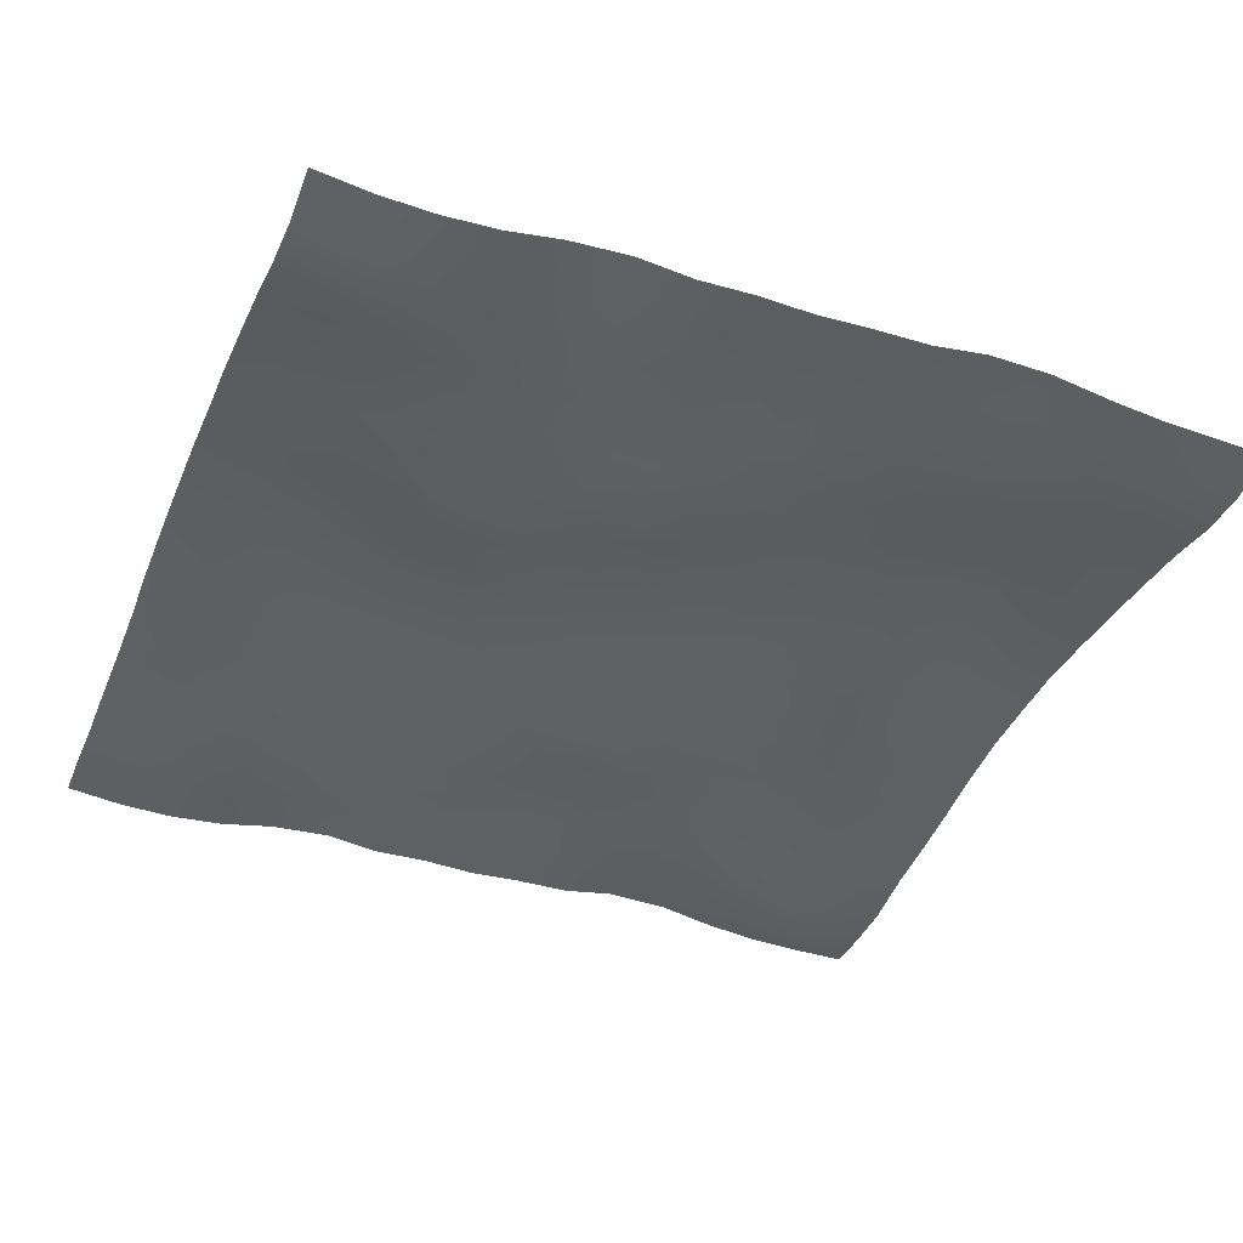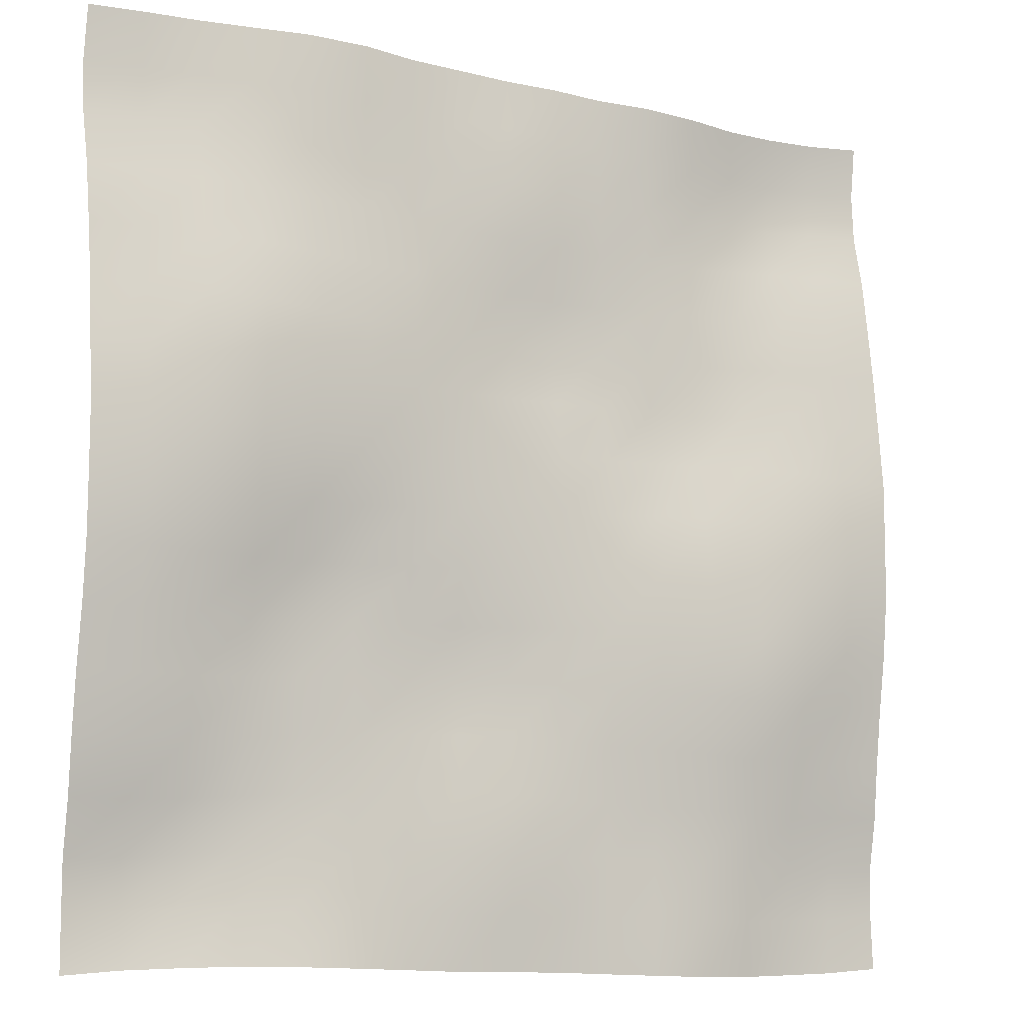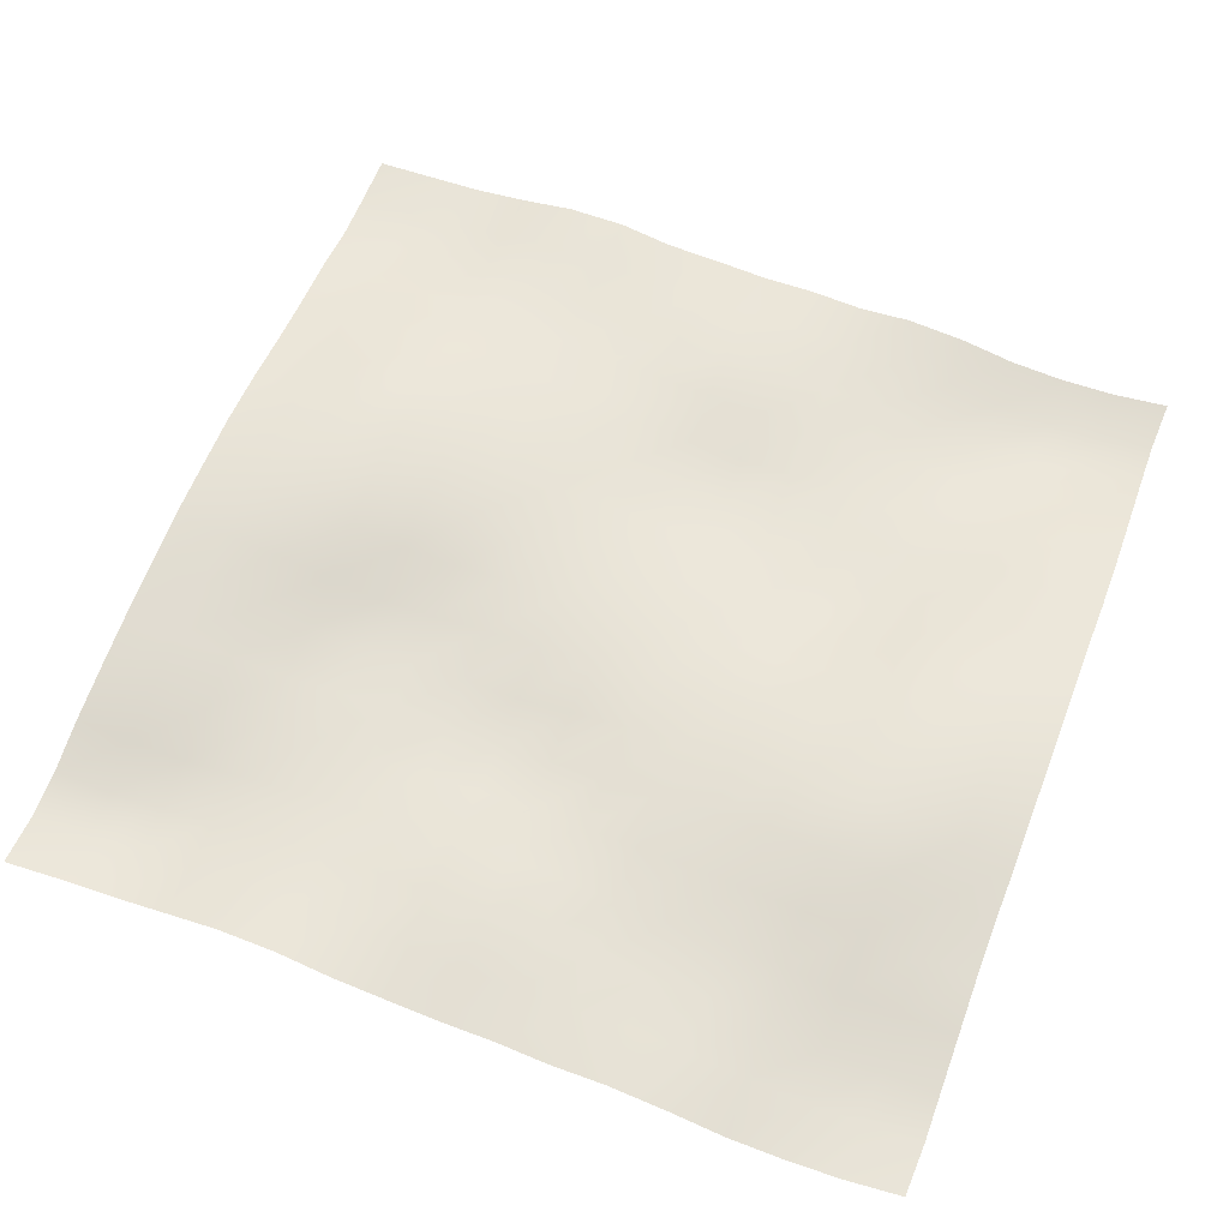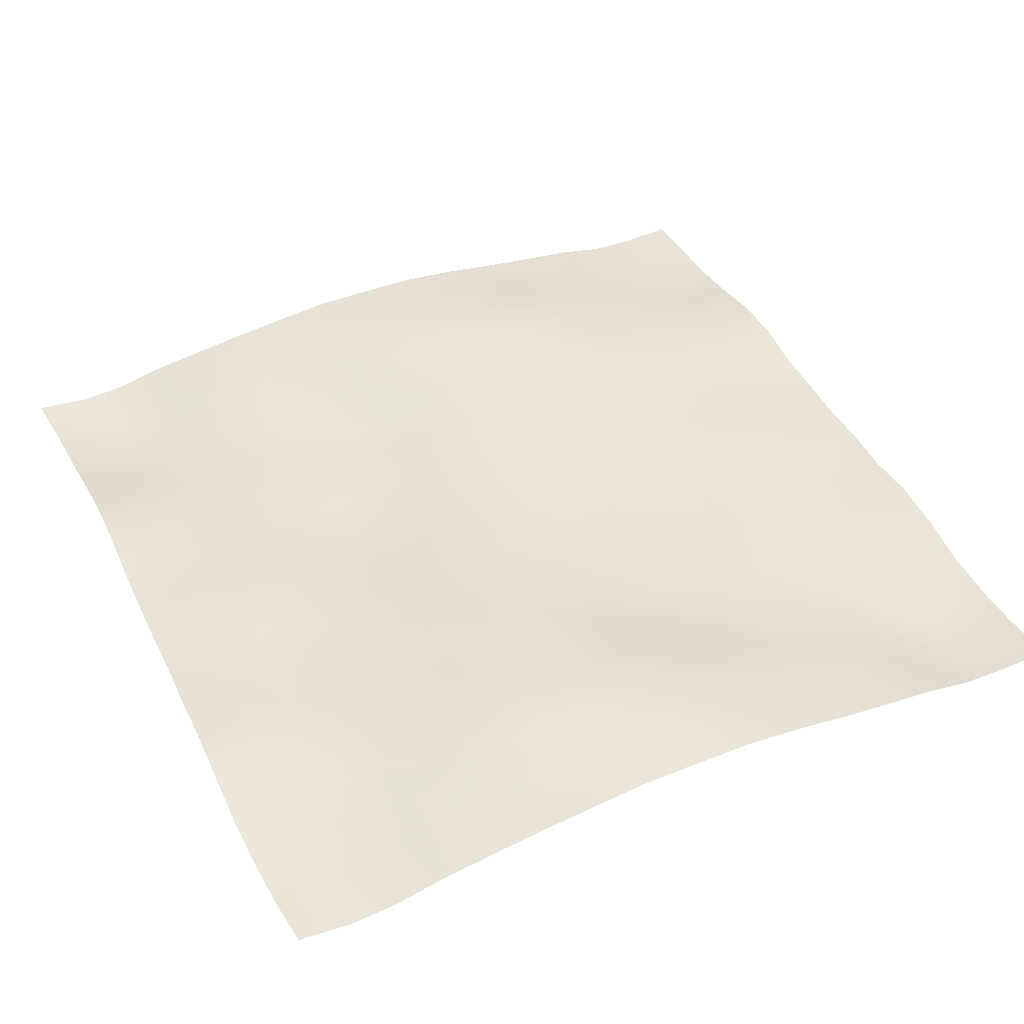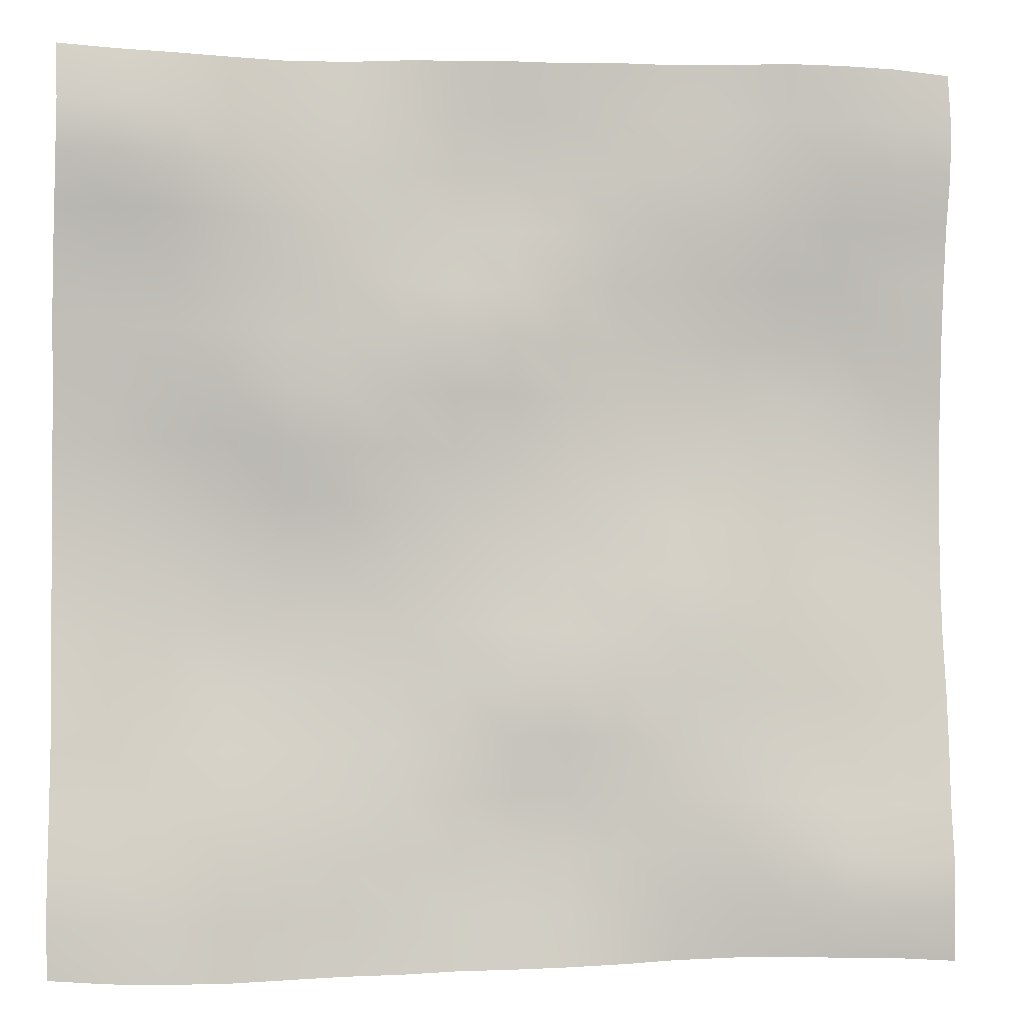
<metadata>
{"format":"obj","ext":"obj","renderer":"f3d","projection":"perspective","resolution":1024,"background":"white","views":[{"elev":-40.3,"azim":-21.7,"up":"+Y"},{"elev":-9.6,"azim":150.2,"up":"+Z"},{"elev":61.4,"azim":-159.0,"up":"+Y"},{"elev":43.3,"azim":-115.6,"up":"+Y"},{"elev":-2.8,"azim":-9.4,"up":"+Z"}]}
</metadata>
<code>
o Plan.003_Plan.001
v 3.007e+04 -1917 -2.885e+04
v 2.619e+04 -2127 -2.857e+04
v 2.254e+04 -2112 -2.846e+04
v 1.886e+04 -1746 -2.838e+04
v 1.508e+04 -1008 -2.842e+04
v 1.098e+04 -800.2 -2.854e+04
v 7270 -1333 -2.866e+04
v 3592 -1289 -2.88e+04
v -97.46 -1478 -2.885e+04
v -3787 -1289 -2.89e+04
v -7465 -1333 -2.903e+04
v -1.118e+04 -800.2 -2.915e+04
v -1.527e+04 -1008 -2.927e+04
v -1.906e+04 -1746 -2.931e+04
v -2.274e+04 -2112 -2.923e+04
v -2.639e+04 -2127 -2.912e+04
v -3.027e+04 -1917 -2.885e+04
v 2.997e+04 -2235 -2.523e+04
v 2.617e+04 -2798 -2.506e+04
v 2.26e+04 -2676 -2.49e+04
v 1.888e+04 -2156 -2.484e+04
v 1.508e+04 -1484 -2.473e+04
v 1.105e+04 -1169 -2.479e+04
v 7320 -1284 -2.494e+04
v 3626 -1030 -2.51e+04
v -144.8 -1100 -2.528e+04
v -3820 -1117 -2.529e+04
v -7495 -1045 -2.533e+04
v -1.122e+04 -841.9 -2.531e+04
v -1.516e+04 -781.4 -2.545e+04
v -1.908e+04 -1400 -2.556e+04
v -2.273e+04 -1993 -2.553e+04
v -2.643e+04 -2045 -2.541e+04
v -3.037e+04 -2235 -2.523e+04
v 3.002e+04 -2097 -2.194e+04
v 2.62e+04 -2569 -2.186e+04
v 2.259e+04 -2748 -2.162e+04
v 1.887e+04 -2275 -2.136e+04
v 1.505e+04 -1819 -2.12e+04
v 1.113e+04 -1335 -2.116e+04
v 7309 -1362 -2.12e+04
v 3691 -942.8 -2.127e+04
v -191.1 -573 -2.139e+04
v -3938 -883.6 -2.144e+04
v -7561 -932.6 -2.15e+04
v -1.127e+04 -928.7 -2.163e+04
v -1.507e+04 -813.8 -2.175e+04
v -1.902e+04 -1087 -2.196e+04
v -2.273e+04 -1668 -2.204e+04
v -2.645e+04 -1841 -2.2e+04
v -3.032e+04 -2097 -2.194e+04
v 3.007e+04 -1334 -1.835e+04
v 2.625e+04 -1681 -1.835e+04
v 2.252e+04 -2042 -1.823e+04
v 1.881e+04 -2071 -1.795e+04
v 1.503e+04 -1792 -1.77e+04
v 1.114e+04 -1510 -1.75e+04
v 7343 -1290 -1.747e+04
v 3598 -1022 -1.739e+04
v -181.3 -755.7 -1.74e+04
v -3962 -885.6 -1.762e+04
v -7544 -894.6 -1.78e+04
v -1.127e+04 -601.6 -1.795e+04
v -1.505e+04 -483.3 -1.809e+04
v -1.894e+04 -532.2 -1.823e+04
v -2.272e+04 -881.7 -1.839e+04
v -2.648e+04 -1100 -1.837e+04
v -3.026e+04 -1334 -1.835e+04
v 3.013e+04 -847.4 -1.457e+04
v 2.632e+04 -913.5 -1.461e+04
v 2.247e+04 -1236 -1.452e+04
v 1.874e+04 -1563 -1.429e+04
v 1.499e+04 -1500 -1.41e+04
v 1.112e+04 -1520 -1.393e+04
v 7308 -1507 -1.373e+04
v 3551 -1487 -1.362e+04
v -109.6 -1240 -1.365e+04
v -3822 -827.2 -1.382e+04
v -7542 -456.3 -1.404e+04
v -1.129e+04 -216.2 -1.413e+04
v -1.505e+04 -11.09 -1.43e+04
v -1.888e+04 -3.427 -1.451e+04
v -2.276e+04 -92.62 -1.46e+04
v -2.657e+04 -601 -1.455e+04
v -3.02e+04 -847.4 -1.457e+04
v 3.015e+04 -339.8 -1.075e+04
v 2.634e+04 -330 -1.075e+04
v 2.243e+04 -724.2 -1.074e+04
v 1.868e+04 -1319 -1.061e+04
v 1.499e+04 -1379 -1.036e+04
v 1.116e+04 -1297 -1.026e+04
v 7271 -1560 -1.021e+04
v 3613 -1762 -1.01e+04
v -41.44 -1356 -1.008e+04
v -3741 -787.8 -1.007e+04
v -7546 -111.9 -1.011e+04
v -1.132e+04 78.36 -1.022e+04
v -1.501e+04 535 -1.034e+04
v -1.887e+04 950.4 -1.054e+04
v -2.288e+04 663.7 -1.067e+04
v -2.662e+04 -150.6 -1.073e+04
v -3.019e+04 -339.8 -1.075e+04
v 3.009e+04 185.9 -6857
v 2.635e+04 6.933 -6914
v 2.249e+04 -276.5 -6977
v 1.863e+04 -777.2 -6960
v 1.491e+04 -1386 -6746
v 1.128e+04 -1337 -6584
v 7390 -1180 -6586
v 3672 -1338 -6579
v -10.99 -931.9 -6451
v -3820 -518.9 -6296
v -7563 -166.1 -6156
v -1.131e+04 408.2 -6208
v -1.512e+04 697.8 -6226
v -1.887e+04 1104 -6295
v -2.287e+04 1178 -6563
v -2.665e+04 521.2 -6771
v -3.025e+04 185.9 -6857
v 3.008e+04 608.4 -2788
v 2.638e+04 618.2 -3009
v 2.255e+04 407.2 -3165
v 1.863e+04 -55.5 -3226
v 1.489e+04 -934.2 -3168
v 1.133e+04 -1043 -3028
v 7508 -832.4 -2869
v 3721 -706.2 -2754
v -77.76 -557.6 -2571
v -3882 -402.1 -2383
v -7631 -250.6 -2247
v -1.135e+04 281.4 -2097
v -1.518e+04 623.2 -2122
v -1.889e+04 884.6 -2232
v -2.28e+04 1252 -2395
v -2.667e+04 890.1 -2628
v -3.025e+04 608.4 -2788
v 3.007e+04 637.4 1321
v 2.646e+04 965.4 1138
v 2.257e+04 1021 909.6
v 1.868e+04 673.1 766.1
v 1.492e+04 -8.222 632.3
v 1.128e+04 -304.8 738.2
v 7490 -420.8 955.7
v 3710 -520.7 1146
v -97.46 -523.8 1321
v -3905 -520.7 1497
v -7685 -420.8 1687
v -1.147e+04 -304.8 1904
v -1.512e+04 -8.222 2010
v -1.888e+04 673.1 1876
v -2.277e+04 1021 1733
v -2.665e+04 965.4 1504
v -3.027e+04 637.4 1321
v 3.006e+04 608.4 5430
v 2.647e+04 890.1 5271
v 2.261e+04 1252 5037
v 1.869e+04 884.6 4875
v 1.499e+04 623.2 4764
v 1.115e+04 281.4 4740
v 7436 -250.6 4890
v 3687 -402.1 5025
v -117.2 -557.6 5213
v -3916 -706.2 5396
v -7703 -832.4 5511
v -1.152e+04 -1043 5670
v -1.508e+04 -934.2 5811
v -1.882e+04 -55.5 5869
v -2.274e+04 407.2 5807
v -2.658e+04 618.2 5652
v -3.028e+04 608.4 5430
v 3.005e+04 185.9 9500
v 2.645e+04 521.2 9413
v 2.267e+04 1178 9205
v 1.867e+04 1104 8937
v 1.492e+04 697.8 8869
v 1.112e+04 408.2 8850
v 7368 -166.1 8798
v 3625 -518.9 8938
v -183.9 -931.9 9094
v -3867 -1338 9222
v -7585 -1180 9228
v -1.148e+04 -1337 9226
v -1.51e+04 -1386 9388
v -1.883e+04 -777.2 9603
v -2.269e+04 -276.5 9619
v -2.654e+04 6.933 9556
v -3.028e+04 185.9 9500
v 2.999e+04 -339.8 1.34e+04
v 2.642e+04 -150.6 1.337e+04
v 2.268e+04 663.7 1.331e+04
v 1.868e+04 950.4 1.318e+04
v 1.481e+04 535 1.299e+04
v 1.112e+04 78.36 1.286e+04
v 7351 -111.9 1.275e+04
v 3546 -787.8 1.272e+04
v -153.5 -1356 1.273e+04
v -3808 -1762 1.275e+04
v -7466 -1560 1.285e+04
v -1.135e+04 -1297 1.291e+04
v -1.518e+04 -1379 1.301e+04
v -1.887e+04 -1319 1.325e+04
v -2.262e+04 -724.2 1.338e+04
v -2.654e+04 -330 1.339e+04
v -3.034e+04 -339.8 1.34e+04
v 3.001e+04 -847.4 1.721e+04
v 2.637e+04 -601 1.719e+04
v 2.256e+04 -92.62 1.725e+04
v 1.869e+04 -3.427 1.716e+04
v 1.485e+04 -11.09 1.694e+04
v 1.109e+04 -216.2 1.677e+04
v 7347 -456.3 1.668e+04
v 3627 -827.2 1.647e+04
v -85.34 -1240 1.629e+04
v -3746 -1487 1.626e+04
v -7503 -1507 1.637e+04
v -1.131e+04 -1520 1.658e+04
v -1.519e+04 -1500 1.674e+04
v -1.893e+04 -1563 1.694e+04
v -2.266e+04 -1236 1.716e+04
v -2.651e+04 -913.5 1.726e+04
v -3.033e+04 -847.4 1.721e+04
v 3.007e+04 -1334 2.099e+04
v 2.628e+04 -1100 2.102e+04
v 2.253e+04 -881.7 2.103e+04
v 1.874e+04 -532.2 2.087e+04
v 1.486e+04 -483.3 2.073e+04
v 1.108e+04 -601.6 2.06e+04
v 7349 -894.6 2.044e+04
v 3768 -885.6 2.027e+04
v -13.63 -755.7 2.005e+04
v -3793 -1022 2.003e+04
v -7538 -1290 2.011e+04
v -1.134e+04 -1510 2.015e+04
v -1.522e+04 -1792 2.034e+04
v -1.9e+04 -2071 2.06e+04
v -2.271e+04 -2042 2.087e+04
v -2.644e+04 -1681 2.099e+04
v -3.027e+04 -1334 2.099e+04
v 3.012e+04 -2097 2.458e+04
v 2.626e+04 -1841 2.464e+04
v 2.254e+04 -1668 2.468e+04
v 1.882e+04 -1087 2.46e+04
v 1.488e+04 -813.8 2.439e+04
v 1.108e+04 -928.7 2.427e+04
v 7366 -932.6 2.415e+04
v 3743 -883.6 2.408e+04
v -3.807 -573 2.403e+04
v -3886 -942.8 2.391e+04
v -7504 -1362 2.384e+04
v -1.132e+04 -1335 2.38e+04
v -1.525e+04 -1819 2.384e+04
v -1.906e+04 -2275 2.4e+04
v -2.278e+04 -2748 2.427e+04
v -2.639e+04 -2569 2.451e+04
v -3.021e+04 -2097 2.458e+04
v 3.017e+04 -2235 2.788e+04
v 2.624e+04 -2045 2.806e+04
v 2.254e+04 -1993 2.817e+04
v 1.889e+04 -1400 2.82e+04
v 1.497e+04 -781.4 2.809e+04
v 1.103e+04 -841.9 2.795e+04
v 7300 -1045 2.798e+04
v 3625 -1117 2.794e+04
v -50.14 -1100 2.792e+04
v -3821 -1030 2.774e+04
v -7515 -1284 2.759e+04
v -1.125e+04 -1169 2.744e+04
v -1.527e+04 -1484 2.737e+04
v -1.907e+04 -2156 2.748e+04
v -2.28e+04 -2676 2.754e+04
v -2.637e+04 -2798 2.77e+04
v -3.016e+04 -2235 2.788e+04
v 3.007e+04 -1917 3.149e+04
v 2.619e+04 -2127 3.176e+04
v 2.254e+04 -2112 3.188e+04
v 1.886e+04 -1746 3.196e+04
v 1.508e+04 -1008 3.192e+04
v 1.098e+04 -800.2 3.179e+04
v 7270 -1333 3.167e+04
v 3592 -1289 3.154e+04
v -97.46 -1478 3.149e+04
v -3787 -1289 3.144e+04
v -7465 -1333 3.131e+04
v -1.118e+04 -800.2 3.118e+04
v -1.527e+04 -1008 3.106e+04
v -1.906e+04 -1746 3.102e+04
v -2.274e+04 -2112 3.11e+04
v -2.639e+04 -2127 3.121e+04
v -3.027e+04 -1917 3.149e+04
f 1 18 19 2
f 2 19 20 3
f 3 20 21 4
f 4 21 22 5
f 5 22 23 6
f 6 23 24 7
f 7 24 25 8
f 8 25 26 9
f 9 26 27 10
f 10 27 28 11
f 11 28 29 12
f 12 29 30 13
f 13 30 31 14
f 14 31 32 15
f 15 32 33 16
f 16 33 34 17
f 18 35 36 19
f 19 36 37 20
f 20 37 38 21
f 21 38 39 22
f 22 39 40 23
f 23 40 41 24
f 24 41 42 25
f 25 42 43 26
f 26 43 44 27
f 27 44 45 28
f 28 45 46 29
f 29 46 47 30
f 30 47 48 31
f 31 48 49 32
f 32 49 50 33
f 33 50 51 34
f 35 52 53 36
f 36 53 54 37
f 37 54 55 38
f 38 55 56 39
f 39 56 57 40
f 40 57 58 41
f 41 58 59 42
f 42 59 60 43
f 43 60 61 44
f 44 61 62 45
f 45 62 63 46
f 46 63 64 47
f 47 64 65 48
f 48 65 66 49
f 49 66 67 50
f 50 67 68 51
f 52 69 70 53
f 53 70 71 54
f 54 71 72 55
f 55 72 73 56
f 56 73 74 57
f 57 74 75 58
f 58 75 76 59
f 59 76 77 60
f 60 77 78 61
f 61 78 79 62
f 62 79 80 63
f 63 80 81 64
f 64 81 82 65
f 65 82 83 66
f 66 83 84 67
f 67 84 85 68
f 69 86 87 70
f 70 87 88 71
f 71 88 89 72
f 72 89 90 73
f 73 90 91 74
f 74 91 92 75
f 75 92 93 76
f 76 93 94 77
f 77 94 95 78
f 78 95 96 79
f 79 96 97 80
f 80 97 98 81
f 81 98 99 82
f 82 99 100 83
f 83 100 101 84
f 84 101 102 85
f 86 103 104 87
f 87 104 105 88
f 88 105 106 89
f 89 106 107 90
f 90 107 108 91
f 91 108 109 92
f 92 109 110 93
f 93 110 111 94
f 94 111 112 95
f 95 112 113 96
f 96 113 114 97
f 97 114 115 98
f 98 115 116 99
f 99 116 117 100
f 100 117 118 101
f 101 118 119 102
f 103 120 121 104
f 104 121 122 105
f 105 122 123 106
f 106 123 124 107
f 107 124 125 108
f 108 125 126 109
f 109 126 127 110
f 110 127 128 111
f 111 128 129 112
f 112 129 130 113
f 113 130 131 114
f 114 131 132 115
f 115 132 133 116
f 116 133 134 117
f 117 134 135 118
f 118 135 136 119
f 120 137 138 121
f 121 138 139 122
f 122 139 140 123
f 123 140 141 124
f 124 141 142 125
f 125 142 143 126
f 126 143 144 127
f 127 144 145 128
f 128 145 146 129
f 129 146 147 130
f 130 147 148 131
f 131 148 149 132
f 132 149 150 133
f 133 150 151 134
f 134 151 152 135
f 135 152 153 136
f 137 154 155 138
f 138 155 156 139
f 139 156 157 140
f 140 157 158 141
f 141 158 159 142
f 142 159 160 143
f 143 160 161 144
f 144 161 162 145
f 145 162 163 146
f 146 163 164 147
f 147 164 165 148
f 148 165 166 149
f 149 166 167 150
f 150 167 168 151
f 151 168 169 152
f 152 169 170 153
f 154 171 172 155
f 155 172 173 156
f 156 173 174 157
f 157 174 175 158
f 158 175 176 159
f 159 176 177 160
f 160 177 178 161
f 161 178 179 162
f 162 179 180 163
f 163 180 181 164
f 164 181 182 165
f 165 182 183 166
f 166 183 184 167
f 167 184 185 168
f 168 185 186 169
f 169 186 187 170
f 171 188 189 172
f 172 189 190 173
f 173 190 191 174
f 174 191 192 175
f 175 192 193 176
f 176 193 194 177
f 177 194 195 178
f 178 195 196 179
f 179 196 197 180
f 180 197 198 181
f 181 198 199 182
f 182 199 200 183
f 183 200 201 184
f 184 201 202 185
f 185 202 203 186
f 186 203 204 187
f 188 205 206 189
f 189 206 207 190
f 190 207 208 191
f 191 208 209 192
f 192 209 210 193
f 193 210 211 194
f 194 211 212 195
f 195 212 213 196
f 196 213 214 197
f 197 214 215 198
f 198 215 216 199
f 199 216 217 200
f 200 217 218 201
f 201 218 219 202
f 202 219 220 203
f 203 220 221 204
f 205 222 223 206
f 206 223 224 207
f 207 224 225 208
f 208 225 226 209
f 209 226 227 210
f 210 227 228 211
f 211 228 229 212
f 212 229 230 213
f 213 230 231 214
f 214 231 232 215
f 215 232 233 216
f 216 233 234 217
f 217 234 235 218
f 218 235 236 219
f 219 236 237 220
f 220 237 238 221
f 222 239 240 223
f 223 240 241 224
f 224 241 242 225
f 225 242 243 226
f 226 243 244 227
f 227 244 245 228
f 228 245 246 229
f 229 246 247 230
f 230 247 248 231
f 231 248 249 232
f 232 249 250 233
f 233 250 251 234
f 234 251 252 235
f 235 252 253 236
f 236 253 254 237
f 237 254 255 238
f 239 256 257 240
f 240 257 258 241
f 241 258 259 242
f 242 259 260 243
f 243 260 261 244
f 244 261 262 245
f 245 262 263 246
f 246 263 264 247
f 247 264 265 248
f 248 265 266 249
f 249 266 267 250
f 250 267 268 251
f 251 268 269 252
f 252 269 270 253
f 253 270 271 254
f 254 271 272 255
f 256 273 274 257
f 257 274 275 258
f 258 275 276 259
f 259 276 277 260
f 260 277 278 261
f 261 278 279 262
f 262 279 280 263
f 263 280 281 264
f 264 281 282 265
f 265 282 283 266
f 266 283 284 267
f 267 284 285 268
f 268 285 286 269
f 269 286 287 270
f 270 287 288 271
f 271 288 289 272

</code>
